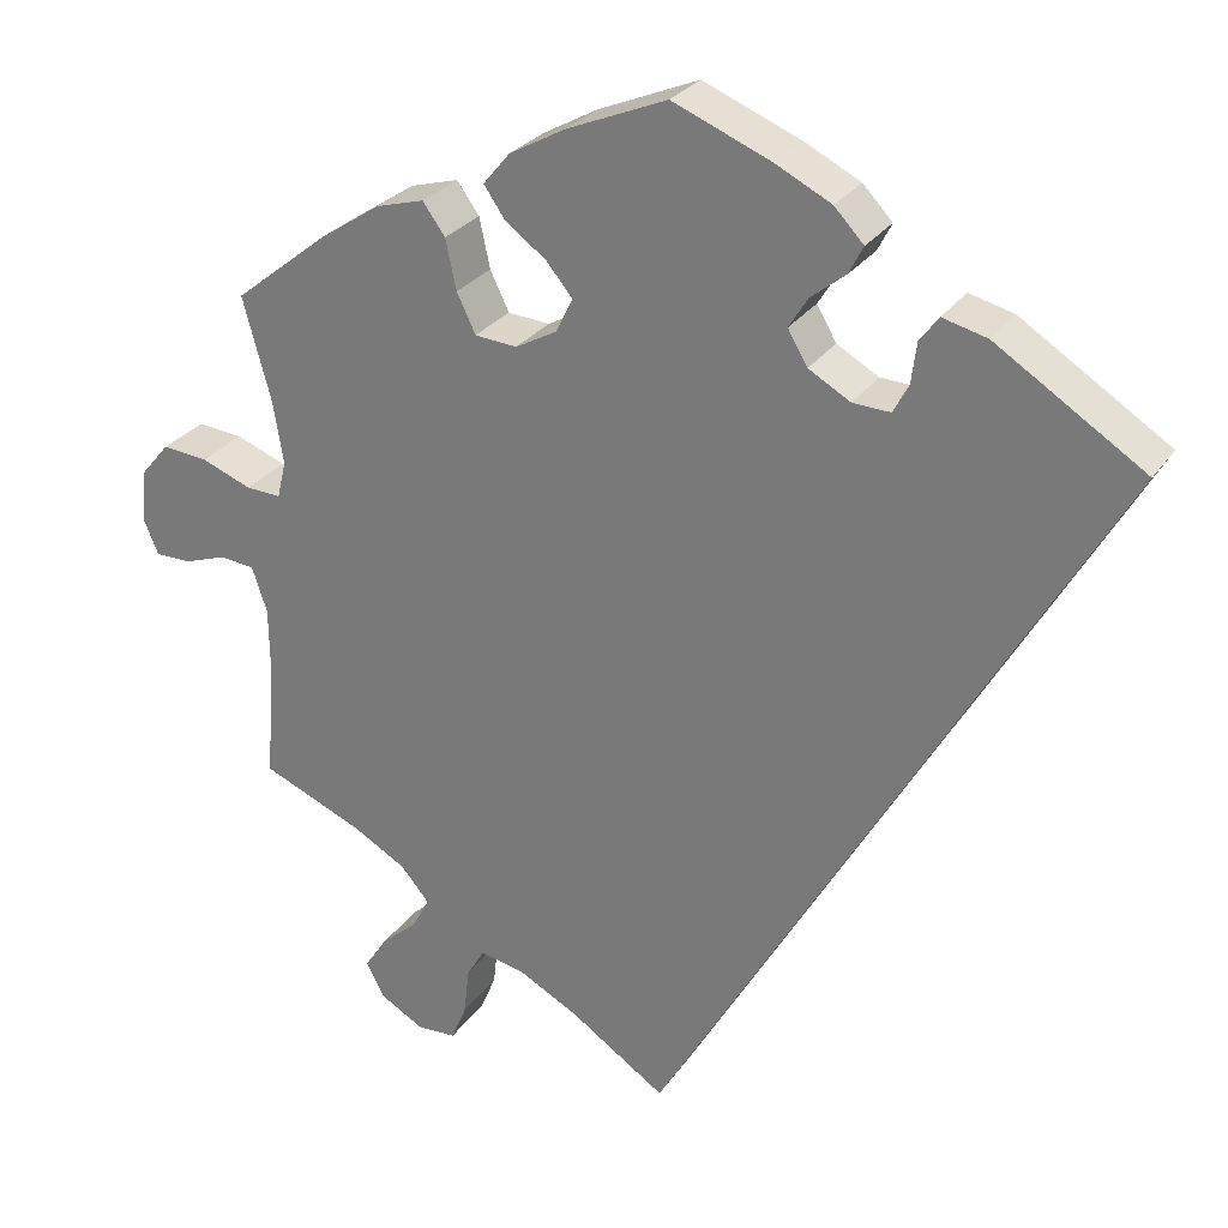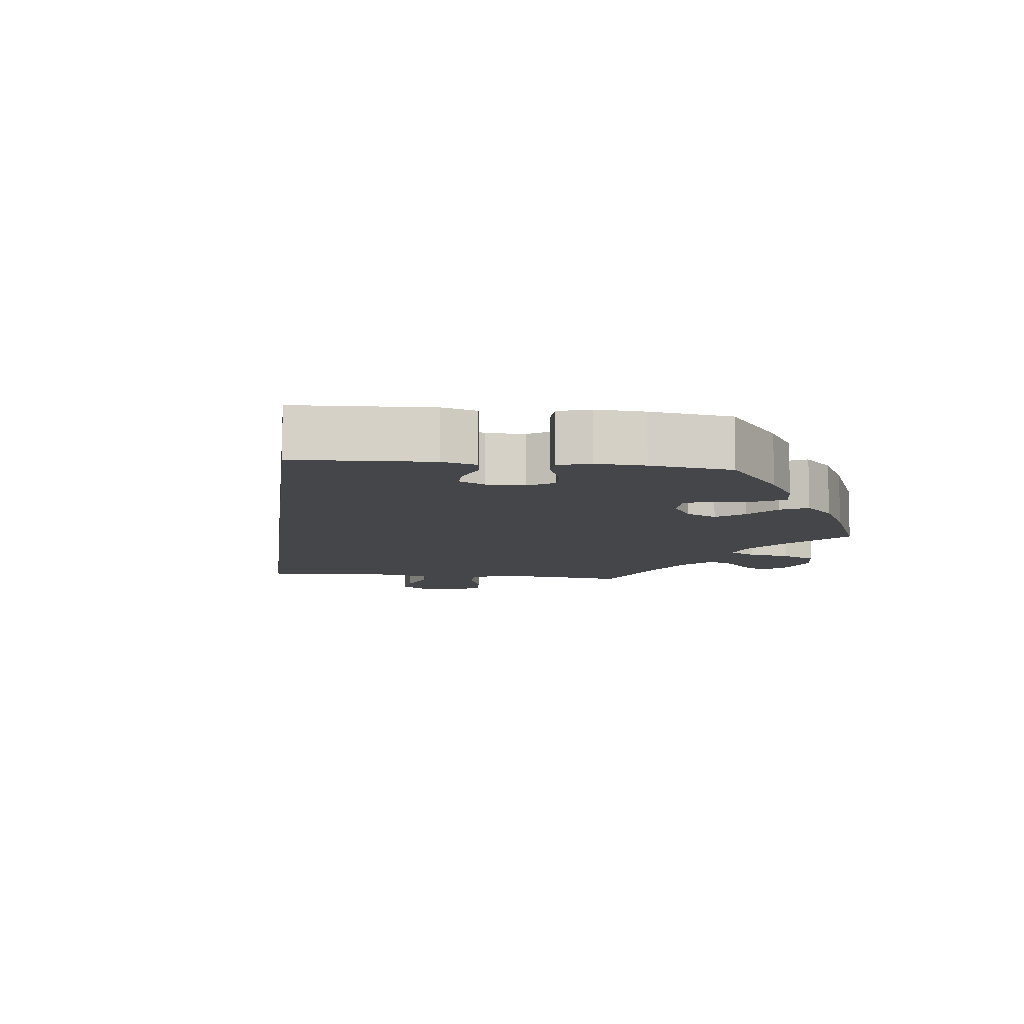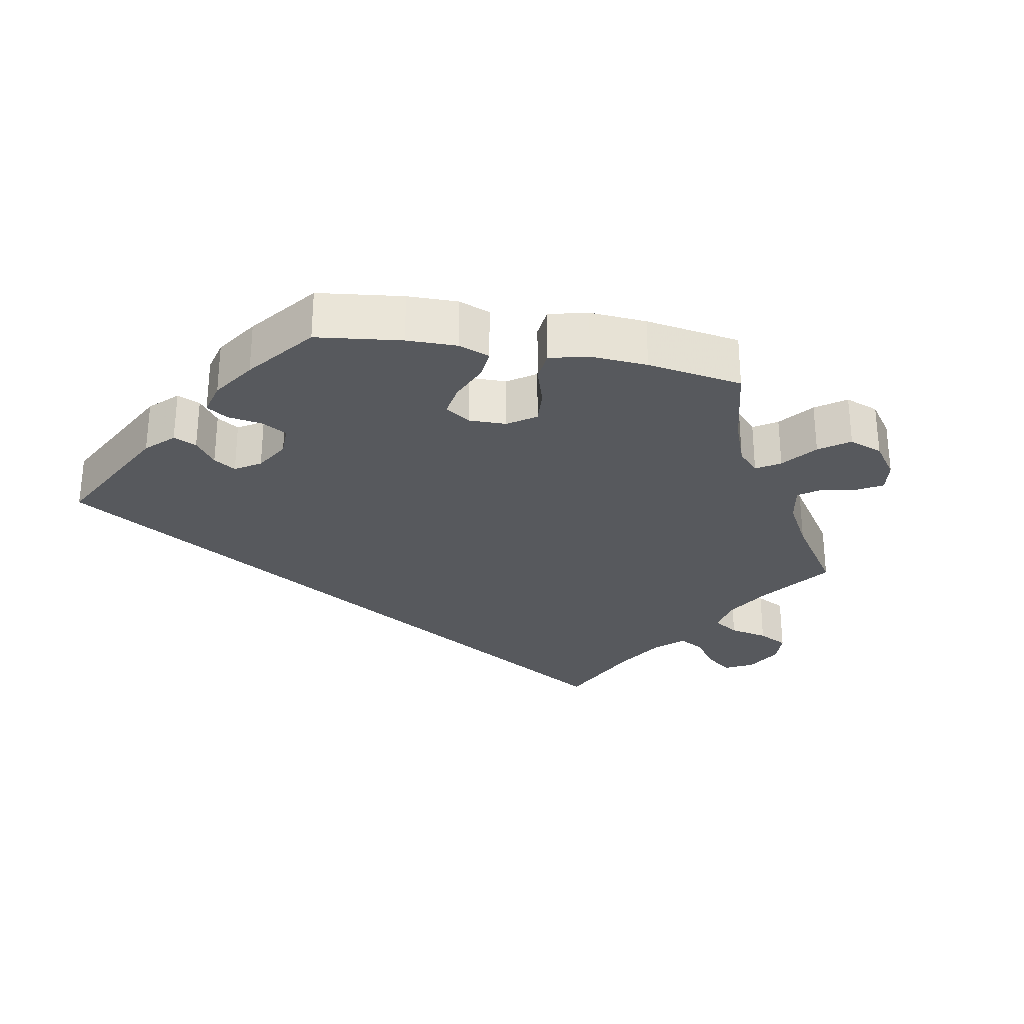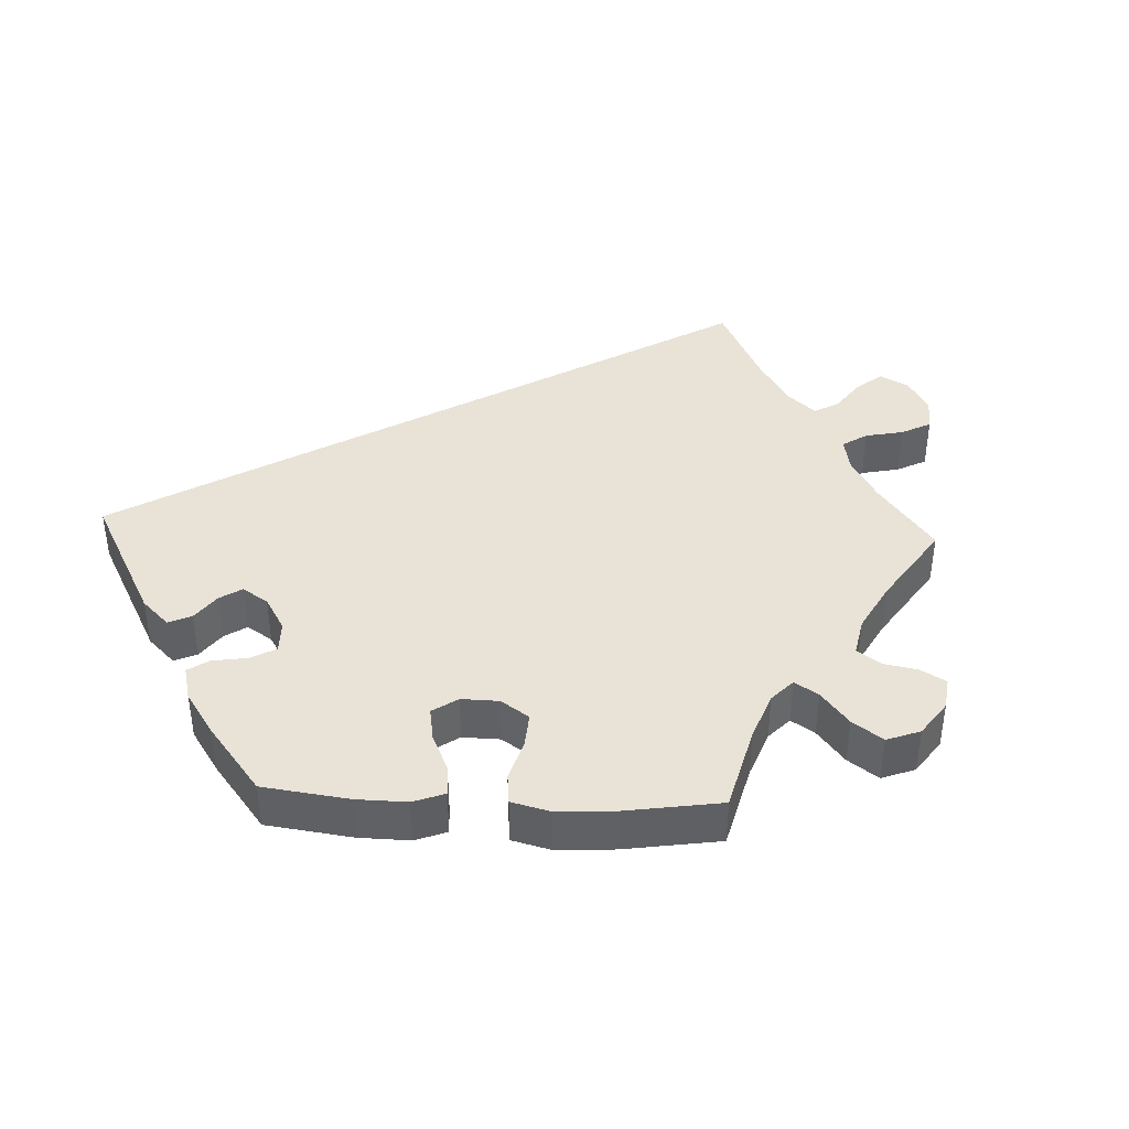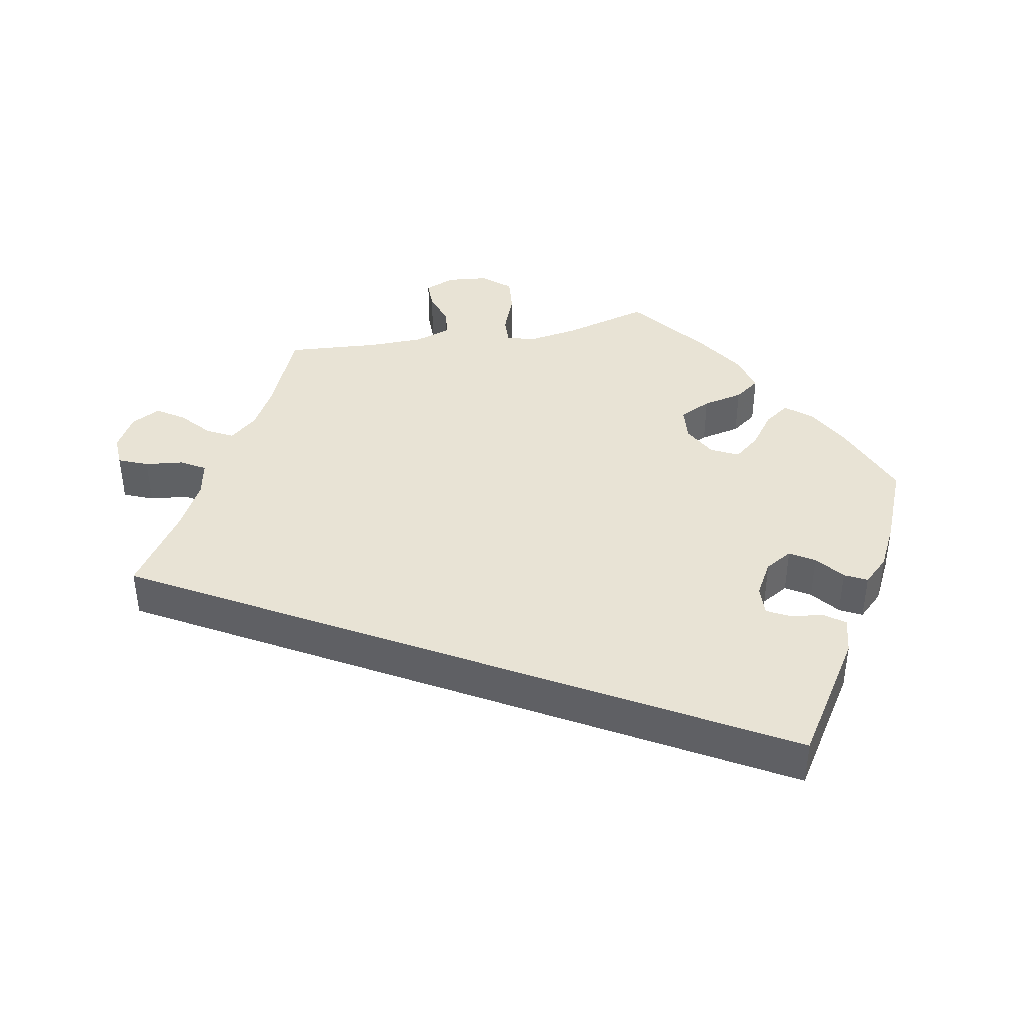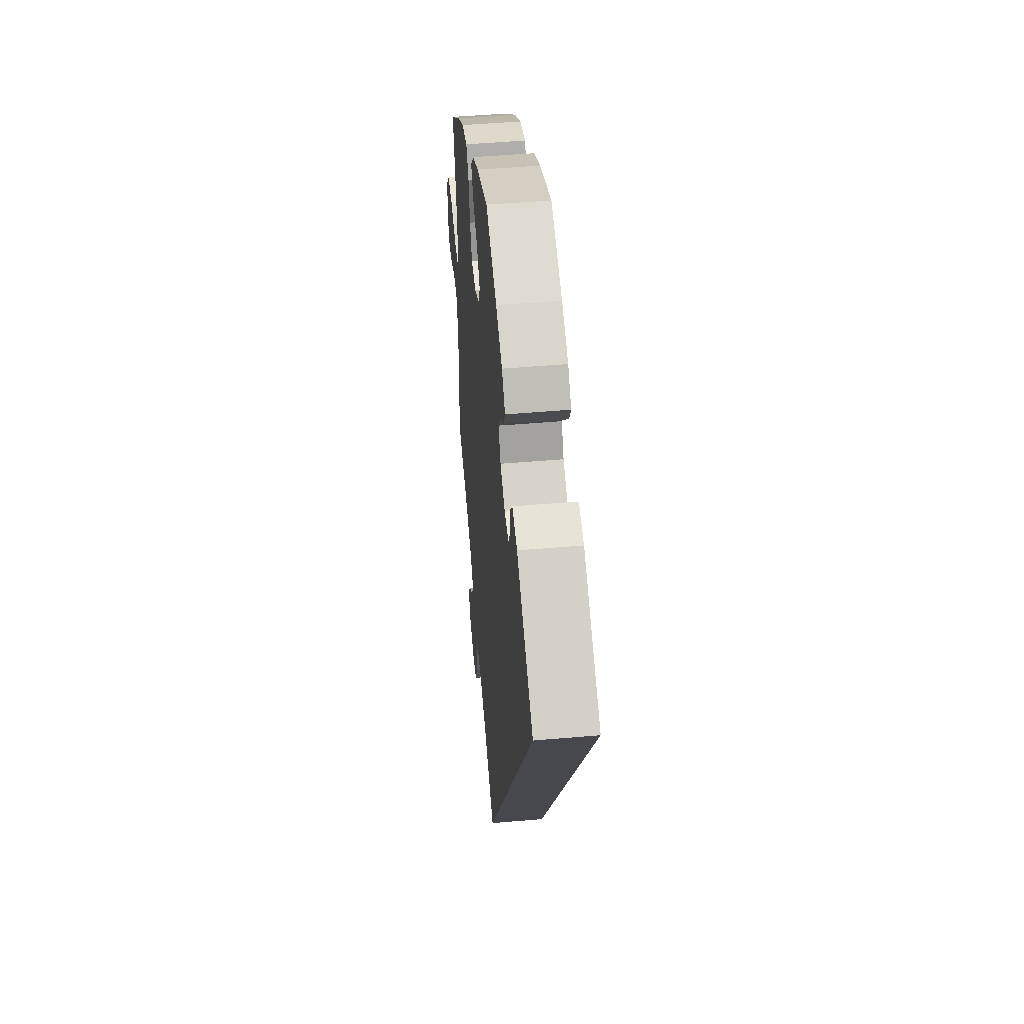
<metadata>
{"format":"obj","ext":"obj","renderer":"f3d","projection":"perspective","resolution":1024,"background":"white","views":[{"elev":27.4,"azim":-152.9,"up":"+Z"},{"elev":-9.9,"azim":-36.6,"up":"+Y"},{"elev":-29.2,"azim":18.8,"up":"+Y"},{"elev":41.5,"azim":32.5,"up":"+Y"},{"elev":41.2,"azim":-100.7,"up":"+Y"},{"elev":48.2,"azim":-95.6,"up":"+Z"}]}
</metadata>
<code>
v 0.469 0.07 0.173
v 0.458 0.07 0.104
v 0.468 0.07 0.063
v 0.507 0.07 0.065
v 0.563 0.07 0.087
v 0.614 0.07 0.092
v 0.646 0.07 0.054
v 0.652 0.07 -0.004
v 0.635 0.07 -0.045
v 0.595 0.07 -0.045
v 0.548 0.07 -0.029
v 0.509 0.07 -0.033
v 0.492 0.07 -0.084
v 0.491 0.07 -0.16
v 0.501 0.07 -0.289
v 0.389 0.07 -0.337
v 0.328 0.07 -0.372
v 0.296 0.07 -0.41
v 0.315 0.07 -0.446
v 0.356 0.07 -0.482
v 0.381 0.07 -0.52
v 0.36 0.07 -0.56
v 0.312 0.07 -0.588
v 0.268 0.07 -0.586
v 0.251 0.07 -0.545
v 0.245 0.07 -0.492
v 0.225 0.07 -0.458
v 0.175 0.07 -0.468
v 0.107 0.07 -0.505
v 0 0.07 -0.578
v -0.501 0.07 0.289
v -0.335 0.07 0.396
v -0.285 0.07 0.409
v -0.264 0.07 0.381
v -0.258 0.07 0.335
v -0.241 0.07 0.303
v -0.199 0.07 0.305
v -0.152 0.07 0.332
v -0.13 0.07 0.37
v -0.151 0.07 0.404
v -0.19 0.07 0.435
v -0.206 0.07 0.466
v -0.173 0.07 0.501
v -0.11 0.07 0.533
v -0.001 0.07 0.578
v 0.111 0.07 0.532
v 0.173 0.07 0.498
v 0.203 0.07 0.462
v 0.179 0.07 0.427
v 0.133 0.07 0.393
v 0.104 0.07 0.357
v 0.123 0.07 0.319
v 0.169 0.07 0.294
v 0.216 0.07 0.298
v 0.237 0.07 0.342
v 0.249 0.07 0.398
v 0.274 0.07 0.433
v 0.328 0.07 0.418
v 0.395 0.07 0.374
v 0.501 0.07 0.29
v 0.469 0 0.173
v 0.458 0 0.104
v 0.468 0 0.063
v 0.507 0 0.065
v 0.563 0 0.087
v 0.614 0 0.092
v 0.646 0 0.054
v 0.652 0 -0.004
v 0.635 0 -0.045
v 0.595 0 -0.045
v 0.548 0 -0.029
v 0.509 0 -0.033
v 0.492 0 -0.084
v 0.491 0 -0.16
v 0.501 0 -0.289
v 0.389 0 -0.337
v 0.328 0 -0.372
v 0.296 0 -0.41
v 0.315 0 -0.446
v 0.356 0 -0.482
v 0.381 0 -0.52
v 0.36 0 -0.56
v 0.312 0 -0.588
v 0.268 0 -0.586
v 0.251 0 -0.545
v 0.245 0 -0.492
v 0.225 0 -0.458
v 0.175 0 -0.468
v 0.107 0 -0.505
v 0 0 -0.578
v -0.501 0 0.289
v -0.335 0 0.396
v -0.285 0 0.409
v -0.264 0 0.381
v -0.258 0 0.335
v -0.241 0 0.303
v -0.199 0 0.305
v -0.152 0 0.332
v -0.13 0 0.37
v -0.151 0 0.404
v -0.19 0 0.435
v -0.206 0 0.466
v -0.173 0 0.501
v -0.11 0 0.533
v -0.001 0 0.578
v 0.111 0 0.532
v 0.173 0 0.498
v 0.203 0 0.462
v 0.179 0 0.427
v 0.133 0 0.393
v 0.104 0 0.357
v 0.123 0 0.319
v 0.169 0 0.294
v 0.216 0 0.298
v 0.237 0 0.342
v 0.249 0 0.398
v 0.274 0 0.433
v 0.328 0 0.418
v 0.395 0 0.374
v 0.501 0 0.29
f 59 60 1
f 58 59 1 2
f 55 56 57 58
f 54 55 58 2
f 53 54 2 3
f 52 53 3
f 47 48 49 50
f 47 50 51
f 46 47 51
f 45 46 51
f 44 45 51
f 43 44 51 52
f 40 41 42 43
f 39 40 43 52
f 32 33 34 35
f 32 35 36
f 29 30 31 32
f 28 29 32 36
f 27 28 36 37
f 23 24 25 26
f 19 20 21 22
f 18 19 22 23
f 14 15 16
f 13 14 16 17
f 12 13 17 18
f 8 9 10 11
f 8 11 12
f 7 8 12
f 4 5 6 7
f 3 4 7 12
f 38 39 52 3
f 18 23 26 27
f 18 27 37 38
f 3 12 18 38
f 61 120 119
f 62 61 119 118
f 118 117 116 115
f 62 118 115 114
f 63 62 114 113
f 63 113 112
f 110 109 108 107
f 111 110 107
f 111 107 106
f 111 106 105
f 111 105 104
f 112 111 104 103
f 103 102 101 100
f 112 103 100 99
f 95 94 93 92
f 96 95 92
f 92 91 90 89
f 96 92 89 88
f 97 96 88 87
f 86 85 84 83
f 82 81 80 79
f 83 82 79 78
f 76 75 74
f 77 76 74 73
f 78 77 73 72
f 71 70 69 68
f 72 71 68
f 72 68 67
f 67 66 65 64
f 72 67 64 63
f 63 112 99 98
f 87 86 83 78
f 98 97 87 78
f 98 78 72 63
f 1 61 62 2
f 2 62 63 3
f 3 63 64 4
f 4 64 65 5
f 5 65 66 6
f 6 66 67 7
f 7 67 68 8
f 8 68 69 9
f 9 69 70 10
f 10 70 71 11
f 11 71 72 12
f 12 72 73 13
f 13 73 74 14
f 14 74 75 15
f 15 75 76 16
f 16 76 77 17
f 17 77 78 18
f 18 78 79 19
f 19 79 80 20
f 20 80 81 21
f 21 81 82 22
f 22 82 83 23
f 23 83 84 24
f 24 84 85 25
f 25 85 86 26
f 26 86 87 27
f 27 87 88 28
f 28 88 89 29
f 29 89 90 30
f 30 90 91 31
f 31 91 92 32
f 32 92 93 33
f 33 93 94 34
f 34 94 95 35
f 35 95 96 36
f 36 96 97 37
f 37 97 98 38
f 38 98 99 39
f 39 99 100 40
f 40 100 101 41
f 41 101 102 42
f 42 102 103 43
f 43 103 104 44
f 44 104 105 45
f 45 105 106 46
f 46 106 107 47
f 47 107 108 48
f 48 108 109 49
f 49 109 110 50
f 50 110 111 51
f 51 111 112 52
f 52 112 113 53
f 53 113 114 54
f 54 114 115 55
f 55 115 116 56
f 56 116 117 57
f 57 117 118 58
f 58 118 119 59
f 59 119 120 60
f 60 120 61 1

</code>
